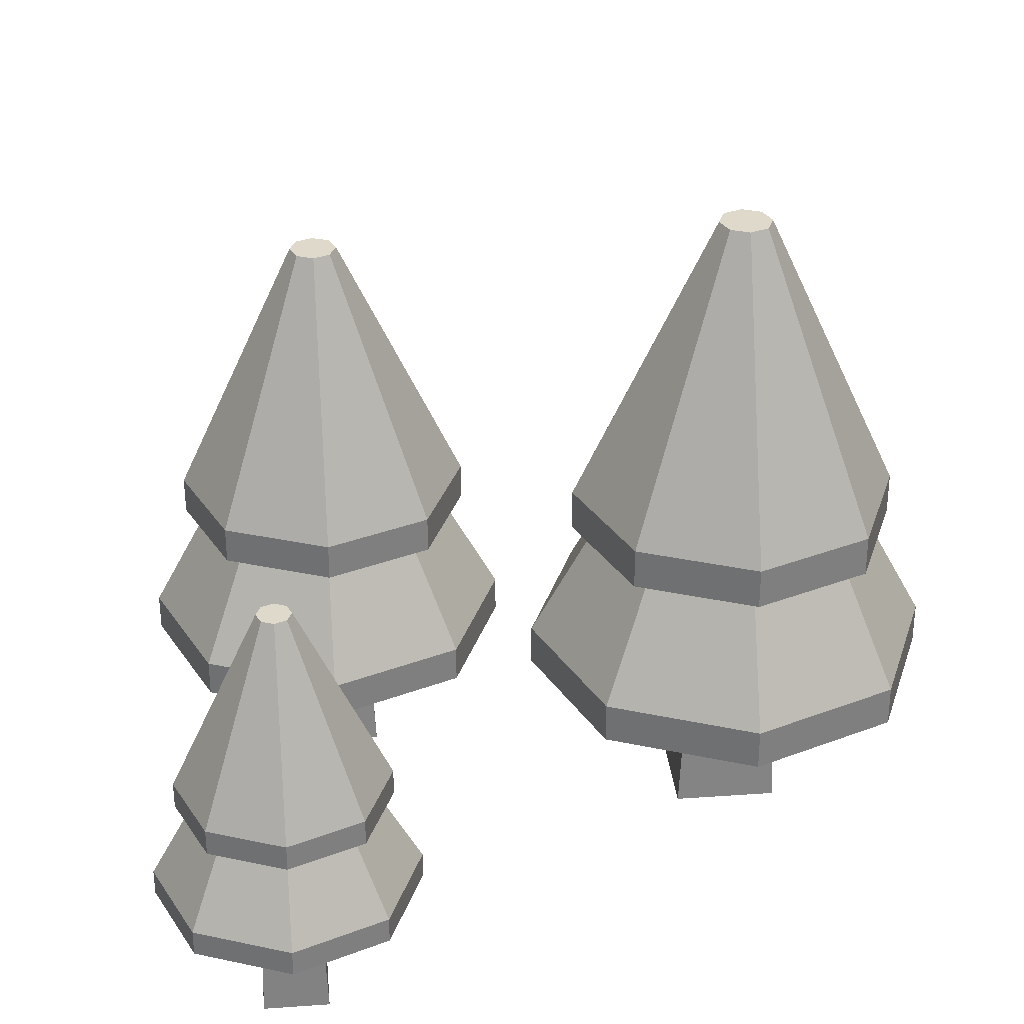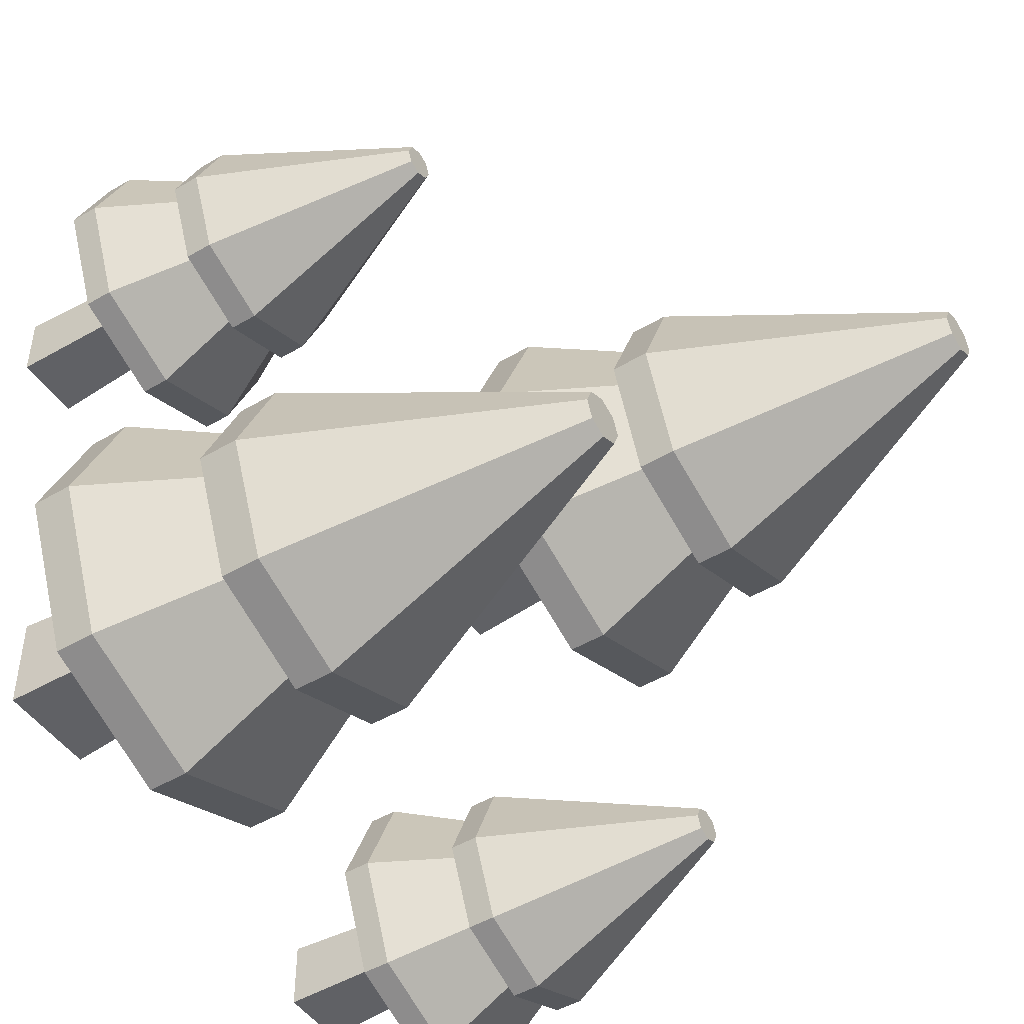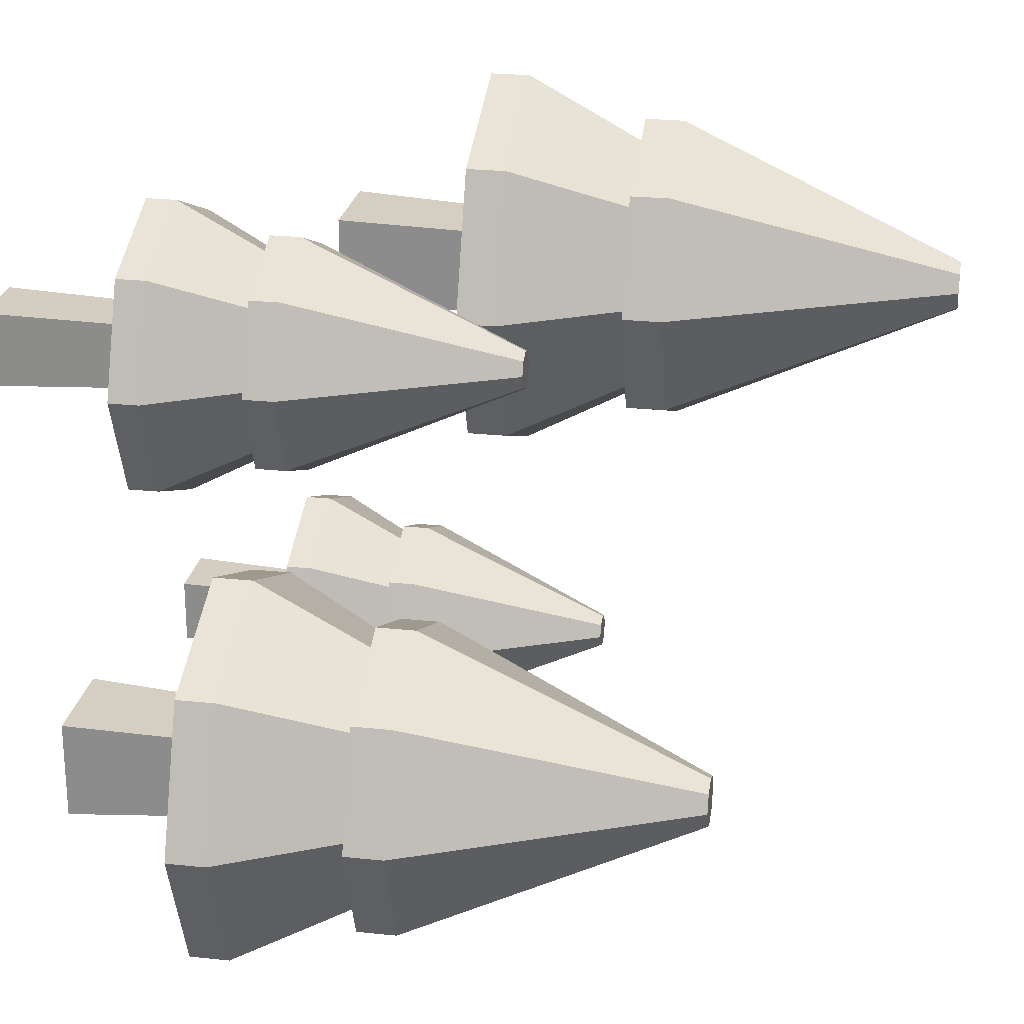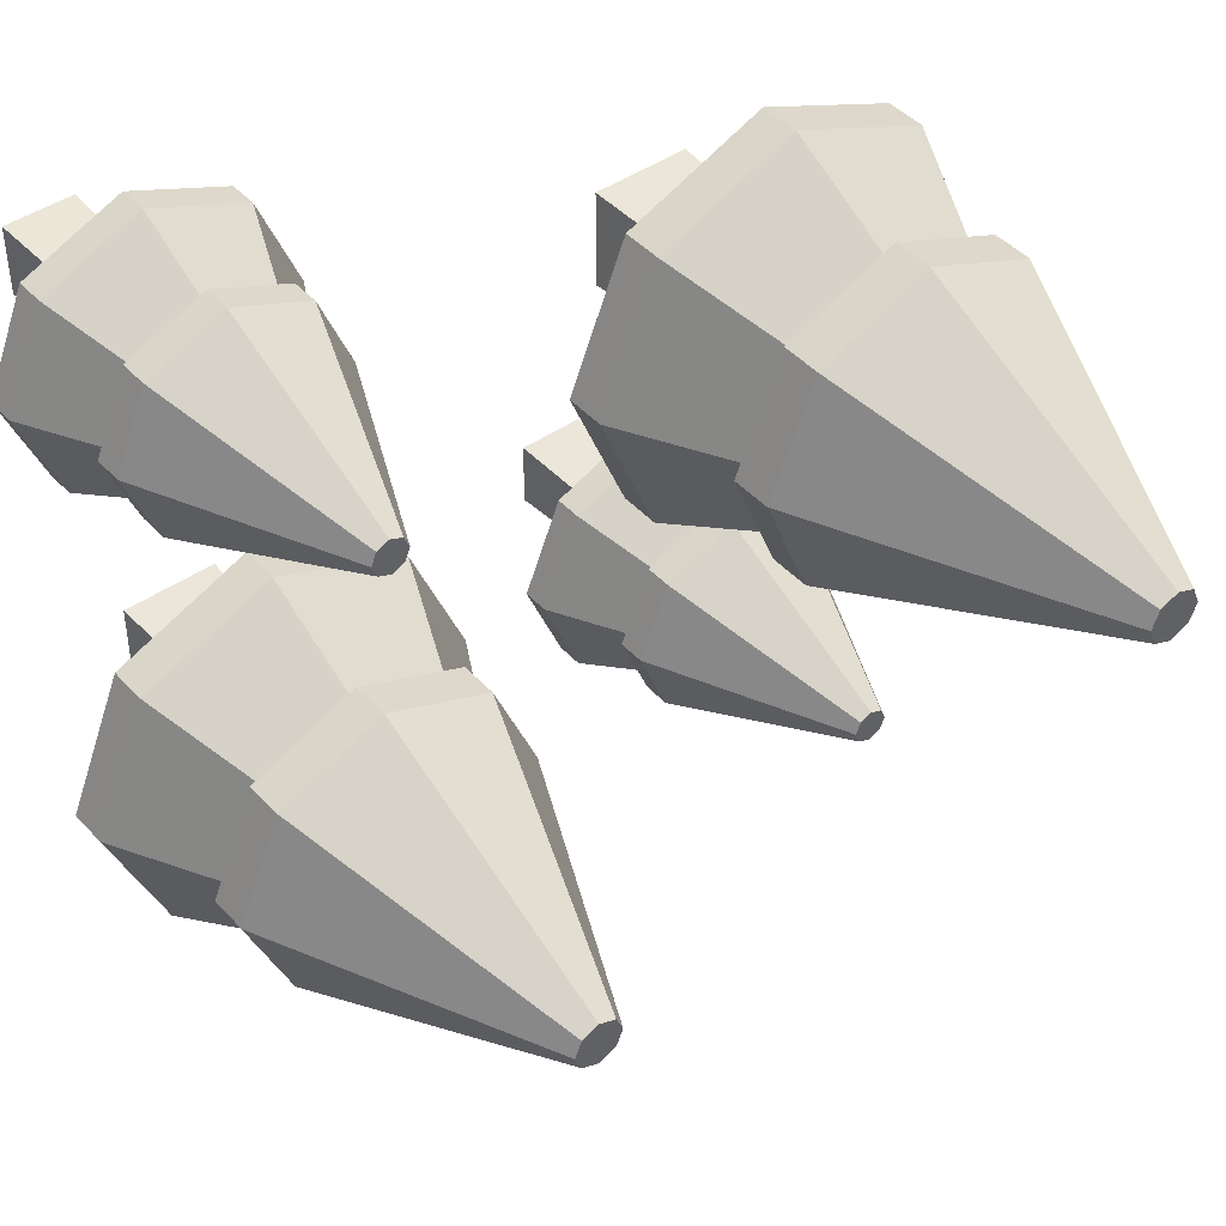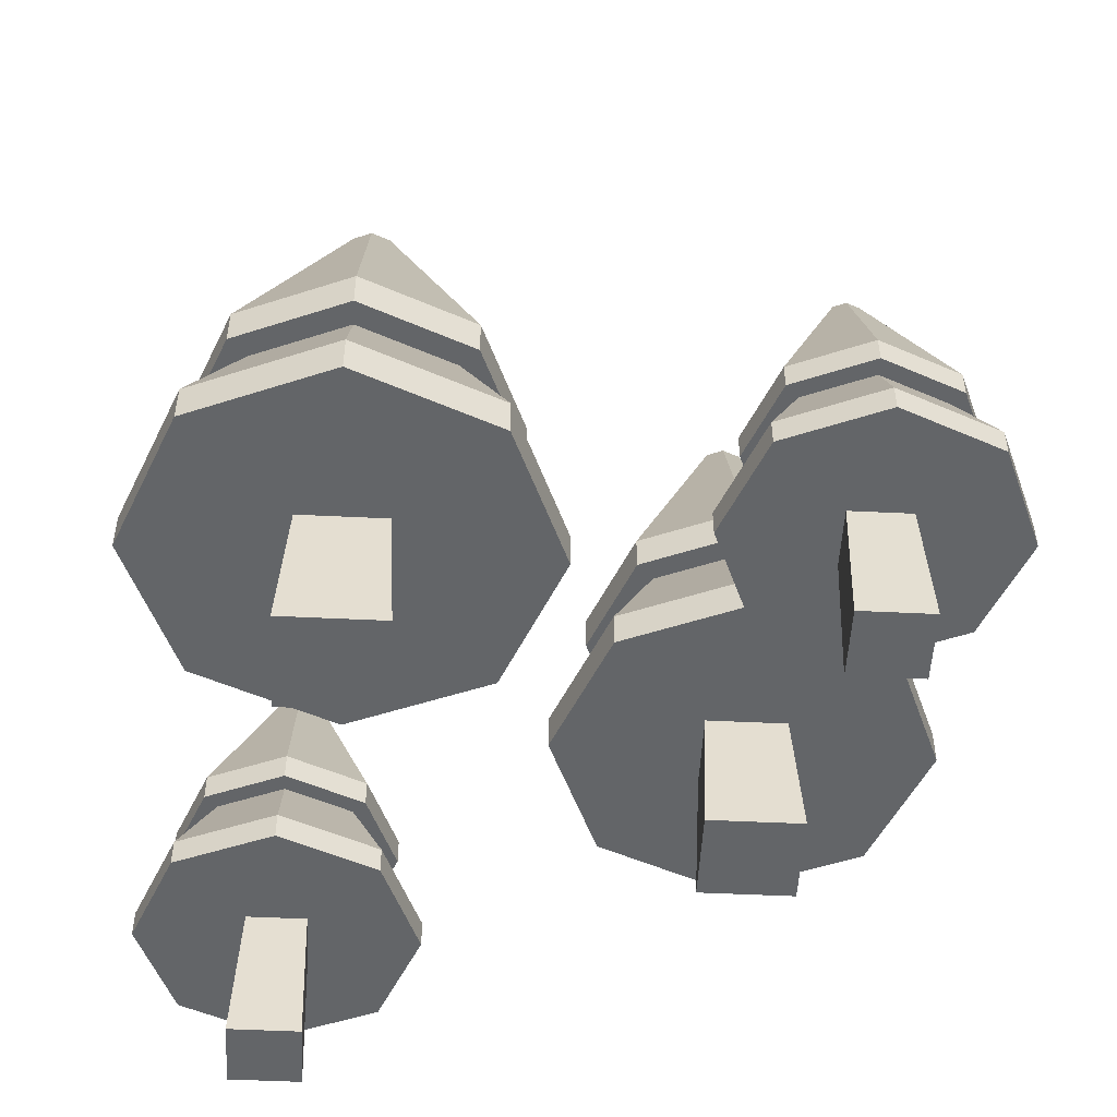
<metadata>
{"format":"obj","ext":"obj","renderer":"f3d","projection":"perspective","resolution":1024,"background":"white","views":[{"elev":31.8,"azim":-95.7,"up":"+Y"},{"elev":-47.9,"azim":123.6,"up":"+Z"},{"elev":24.5,"azim":99.9,"up":"+Z"},{"elev":44.1,"azim":141.1,"up":"+Z"},{"elev":-51.4,"azim":177.0,"up":"+Y"}]}
</metadata>
<code>
o tree.007_tree.004
v 0.325 0.8458 0.3474
v 0.226 0.5938 0.424
v 0.325 0.5938 0.465
v 0.3092 0.8458 0.3408
v 0.3026 0.8458 0.325
v 0.185 0.5938 0.325
v 0.3408 0.8458 0.3092
v 0.3408 0.8458 0.3408
v 0.3474 0.8458 0.325
v 0.325 0.8458 0.3026
v 0.3092 0.8458 0.3092
v 0.15 0.4538 0.325
v 0.2416 0.5588 0.2416
v 0.2013 0.4538 0.2013
v 0.207 0.5588 0.325
v 0.424 0.5938 0.424
v 0.465 0.5588 0.325
v 0.465 0.5938 0.325
v 0.424 0.5588 0.424
v 0.4084 0.5588 0.4084
v 0.5 0.4538 0.325
v 0.443 0.5588 0.325
v 0.4487 0.4538 0.4487
v 0.325 0.5588 0.443
v 0.2013 0.4538 0.4487
v 0.325 0.4538 0.5
v 0.2416 0.5588 0.4084
v 0.226 0.5588 0.424
v 0.185 0.5588 0.325
v 0.226 0.5938 0.226
v 0.325 0.5588 0.185
v 0.226 0.5588 0.226
v 0.325 0.5938 0.185
v 0.4487 0.4188 0.4487
v 0.4487 0.4188 0.2013
v 0.5 0.4188 0.325
v 0.325 0.4188 0.5
v 0.3622 0.4188 0.3622
v 0.3622 0.4188 0.2878
v 0.2878 0.4188 0.3622
v 0.2013 0.4188 0.4487
v 0.325 0.4188 0.15
v 0.2878 0.4188 0.2878
v 0.2013 0.4188 0.2013
v 0.15 0.4188 0.325
v 0.4487 0.4538 0.2013
v 0.325 0.4538 0.15
v 0.4084 0.5588 0.2416
v 0.325 0.5588 0.465
v 0.424 0.5588 0.226
v 0.325 0.5588 0.207
v 0.424 0.5938 0.226
v 0.3688 0.2341 0.2812
v 0.2812 0.2341 0.2812
v 0.3688 0.2341 0.3688
v 0.2812 0.2341 0.3688
v -0.325 0.8478 -0.3026
v -0.424 0.5958 -0.226
v -0.325 0.5958 -0.185
v -0.3408 0.8478 -0.3092
v -0.3474 0.8478 -0.325
v -0.465 0.5958 -0.325
v -0.3092 0.8478 -0.3408
v -0.3092 0.8478 -0.3092
v -0.3026 0.8478 -0.325
v -0.325 0.8478 -0.3474
v -0.3408 0.8478 -0.3408
v -0.5 0.4558 -0.325
v -0.4084 0.5608 -0.4084
v -0.4487 0.4558 -0.4487
v -0.443 0.5608 -0.325
v -0.226 0.5958 -0.226
v -0.185 0.5608 -0.325
v -0.185 0.5958 -0.325
v -0.226 0.5608 -0.226
v -0.2416 0.5608 -0.2416
v -0.15 0.4558 -0.325
v -0.207 0.5608 -0.325
v -0.2013 0.4558 -0.2013
v -0.325 0.5608 -0.207
v -0.4487 0.4558 -0.2013
v -0.325 0.4558 -0.15
v -0.4084 0.5608 -0.2416
v -0.424 0.5608 -0.226
v -0.465 0.5608 -0.325
v -0.424 0.5958 -0.424
v -0.325 0.5608 -0.465
v -0.424 0.5608 -0.424
v -0.325 0.5958 -0.465
v -0.2013 0.4208 -0.2013
v -0.2013 0.4208 -0.4487
v -0.15 0.4208 -0.325
v -0.325 0.4208 -0.15
v -0.2878 0.4208 -0.2878
v -0.2878 0.4208 -0.3622
v -0.3622 0.4208 -0.2878
v -0.4487 0.4208 -0.2013
v -0.325 0.4208 -0.5
v -0.3622 0.4208 -0.3622
v -0.4487 0.4208 -0.4487
v -0.5 0.4208 -0.325
v -0.2013 0.4558 -0.4487
v -0.325 0.4558 -0.5
v -0.2416 0.5608 -0.4084
v -0.325 0.5608 -0.185
v -0.226 0.5608 -0.424
v -0.325 0.5608 -0.443
v -0.226 0.5958 -0.424
v -0.2812 0.2458 -0.3688
v -0.3688 0.2458 -0.3688
v -0.2812 0.2458 -0.2812
v -0.3688 0.2458 -0.2812
v 0.25 1.061 -0.218
v 0.1086 0.7007 -0.1086
v 0.25 0.7007 -0.05
v 0.2274 1.061 -0.2274
v 0.218 1.061 -0.25
v 0.05 0.7007 -0.25
v 0.2726 1.061 -0.2726
v 0.2726 1.061 -0.2274
v 0.282 1.061 -0.25
v 0.25 1.061 -0.282
v 0.2274 1.061 -0.2726
v 0 0.5007 -0.25
v 0.1308 0.6507 -0.3692
v 0.07322 0.5007 -0.4268
v 0.08143 0.6507 -0.25
v 0.3914 0.7007 -0.1086
v 0.45 0.6507 -0.25
v 0.45 0.7007 -0.25
v 0.3914 0.6507 -0.1086
v 0.3692 0.6507 -0.1308
v 0.5 0.5007 -0.25
v 0.4186 0.6507 -0.25
v 0.4268 0.5007 -0.07322
v 0.25 0.6507 -0.08143
v 0.07322 0.5007 -0.07322
v 0.25 0.5007 0
v 0.1308 0.6507 -0.1308
v 0.1086 0.6507 -0.1086
v 0.05 0.6507 -0.25
v 0.1086 0.7007 -0.3914
v 0.25 0.6507 -0.45
v 0.1086 0.6507 -0.3914
v 0.25 0.7007 -0.45
v 0.4268 0.4507 -0.07322
v 0.4268 0.4507 -0.4268
v 0.5 0.4507 -0.25
v 0.25 0.4507 0
v 0.3031 0.4507 -0.1969
v 0.3031 0.4507 -0.3031
v 0.1969 0.4507 -0.1969
v 0.07322 0.4507 -0.07322
v 0.25 0.4507 -0.5
v 0.1969 0.4507 -0.3031
v 0.07322 0.4507 -0.4268
v 0 0.4507 -0.25
v 0.4268 0.5007 -0.4268
v 0.25 0.5007 -0.5
v 0.3692 0.6507 -0.3692
v 0.25 0.6507 -0.05
v 0.3914 0.6507 -0.3914
v 0.25 0.6507 -0.4186
v 0.3914 0.7007 -0.3914
v 0.3125 0.2678 -0.3125
v 0.1875 0.2678 -0.3125
v 0.3125 0.2678 -0.1875
v 0.1875 0.2678 -0.1875
v -0.25 1.313 0.282
v -0.3914 0.953 0.3914
v -0.25 0.953 0.45
v -0.2726 1.313 0.2726
v -0.282 1.313 0.25
v -0.45 0.953 0.25
v -0.2274 1.313 0.2274
v -0.2274 1.313 0.2726
v -0.218 1.313 0.25
v -0.25 1.313 0.218
v -0.2726 1.313 0.2274
v -0.5 0.753 0.25
v -0.3692 0.903 0.1308
v -0.4268 0.753 0.07322
v -0.4186 0.903 0.25
v -0.1086 0.953 0.3914
v -0.05 0.903 0.25
v -0.05 0.953 0.25
v -0.1086 0.903 0.3914
v -0.1308 0.903 0.3692
v 0 0.753 0.25
v -0.08143 0.903 0.25
v -0.07322 0.753 0.4268
v -0.25 0.903 0.4186
v -0.4268 0.753 0.4268
v -0.25 0.753 0.5
v -0.3692 0.903 0.3692
v -0.3914 0.903 0.3914
v -0.45 0.903 0.25
v -0.3914 0.953 0.1086
v -0.25 0.903 0.05
v -0.3914 0.903 0.1086
v -0.25 0.953 0.05
v -0.07322 0.703 0.4268
v -0.07322 0.703 0.07322
v 0 0.703 0.25
v -0.25 0.703 0.5
v -0.1969 0.703 0.3031
v -0.1969 0.703 0.1969
v -0.3031 0.703 0.3031
v -0.4268 0.703 0.4268
v -0.25 0.703 0
v -0.3031 0.703 0.1969
v -0.4268 0.703 0.07322
v -0.5 0.703 0.25
v -0.07322 0.753 0.07322
v -0.25 0.753 0
v -0.1308 0.903 0.1308
v -0.25 0.903 0.45
v -0.1086 0.903 0.1086
v -0.25 0.903 0.08143
v -0.1086 0.953 0.1086
v -0.1875 0.5117 0.1875
v -0.3125 0.5117 0.1875
v -0.1875 0.5117 0.3125
v -0.3125 0.5117 0.3125
f 1 2 3
f 2 1 4
f 2 5 6
f 5 2 4
f 7 8 9
f 8 7 10
f 8 10 1
f 1 10 11
f 1 11 4
f 4 11 5
f 12 13 14
f 13 12 15
f 16 17 18
f 17 16 19
f 20 21 22
f 21 20 23
f 8 18 9
f 18 8 16
f 24 25 26
f 25 24 27
f 28 6 29
f 6 28 2
f 8 3 16
f 3 8 1
f 30 31 32
f 31 30 33
f 34 35 36
f 35 34 37
f 35 37 38
f 35 38 39
f 38 37 40
f 40 37 41
f 39 42 35
f 42 39 43
f 42 43 44
f 44 43 40
f 44 40 41
f 44 41 45
f 25 15 12
f 15 25 27
f 11 33 30
f 33 11 10
f 21 35 46
f 35 21 36
f 47 35 42
f 35 47 46
f 23 36 21
f 36 23 34
f 29 30 32
f 30 29 6
f 48 21 46
f 21 48 22
f 26 41 37
f 41 26 25
f 19 22 17
f 22 19 20
f 20 19 49
f 20 49 24
f 24 49 27
f 27 49 28
f 27 28 15
f 15 28 29
f 22 50 17
f 50 22 48
f 50 48 31
f 31 48 51
f 31 51 13
f 31 13 32
f 32 13 15
f 32 15 29
f 33 50 31
f 50 33 52
f 18 50 52
f 50 18 17
f 16 49 19
f 49 16 3
f 3 28 49
f 28 3 2
f 41 12 45
f 12 41 25
f 13 47 14
f 47 13 51
f 10 52 33
f 52 10 7
f 20 26 23
f 26 20 24
f 7 18 52
f 18 7 9
f 51 46 47
f 46 51 48
f 14 42 44
f 42 14 47
f 6 11 30
f 11 6 5
f 45 14 44
f 14 45 12
f 23 37 34
f 37 23 26
f 57 58 59
f 58 57 60
f 58 61 62
f 61 58 60
f 63 64 65
f 64 63 66
f 64 66 57
f 57 66 67
f 57 67 60
f 60 67 61
f 68 69 70
f 69 68 71
f 72 73 74
f 73 72 75
f 76 77 78
f 77 76 79
f 64 74 65
f 74 64 72
f 80 81 82
f 81 80 83
f 84 62 85
f 62 84 58
f 64 59 72
f 59 64 57
f 86 87 88
f 87 86 89
f 90 91 92
f 91 90 93
f 91 93 94
f 91 94 95
f 94 93 96
f 96 93 97
f 95 98 91
f 98 95 99
f 98 99 100
f 100 99 96
f 100 96 97
f 100 97 101
f 81 71 68
f 71 81 83
f 67 89 86
f 89 67 66
f 77 91 102
f 91 77 92
f 103 91 98
f 91 103 102
f 79 92 77
f 92 79 90
f 85 86 88
f 86 85 62
f 104 77 102
f 77 104 78
f 82 97 93
f 97 82 81
f 75 78 73
f 78 75 76
f 76 75 105
f 76 105 80
f 80 105 83
f 83 105 84
f 83 84 71
f 71 84 85
f 78 106 73
f 106 78 104
f 106 104 87
f 87 104 107
f 87 107 69
f 87 69 88
f 88 69 71
f 88 71 85
f 89 106 87
f 106 89 108
f 74 106 108
f 106 74 73
f 72 105 75
f 105 72 59
f 59 84 105
f 84 59 58
f 97 68 101
f 68 97 81
f 69 103 70
f 103 69 107
f 66 108 89
f 108 66 63
f 76 82 79
f 82 76 80
f 63 74 108
f 74 63 65
f 107 102 103
f 102 107 104
f 70 98 100
f 98 70 103
f 62 67 86
f 67 62 61
f 101 70 100
f 70 101 68
f 79 93 90
f 93 79 82
f 113 114 115
f 114 113 116
f 114 117 118
f 117 114 116
f 119 120 121
f 120 119 122
f 120 122 113
f 113 122 123
f 113 123 116
f 116 123 117
f 124 125 126
f 125 124 127
f 128 129 130
f 129 128 131
f 132 133 134
f 133 132 135
f 120 130 121
f 130 120 128
f 136 137 138
f 137 136 139
f 140 118 141
f 118 140 114
f 120 115 128
f 115 120 113
f 142 143 144
f 143 142 145
f 146 147 148
f 147 146 149
f 147 149 150
f 147 150 151
f 150 149 152
f 152 149 153
f 151 154 147
f 154 151 155
f 154 155 156
f 156 155 152
f 156 152 153
f 156 153 157
f 137 127 124
f 127 137 139
f 123 145 142
f 145 123 122
f 133 147 158
f 147 133 148
f 159 147 154
f 147 159 158
f 135 148 133
f 148 135 146
f 141 142 144
f 142 141 118
f 160 133 158
f 133 160 134
f 138 153 149
f 153 138 137
f 131 134 129
f 134 131 132
f 132 131 161
f 132 161 136
f 136 161 139
f 139 161 140
f 139 140 127
f 127 140 141
f 134 162 129
f 162 134 160
f 162 160 143
f 143 160 163
f 143 163 125
f 143 125 144
f 144 125 127
f 144 127 141
f 145 162 143
f 162 145 164
f 130 162 164
f 162 130 129
f 128 161 131
f 161 128 115
f 115 140 161
f 140 115 114
f 153 124 157
f 124 153 137
f 125 159 126
f 159 125 163
f 122 164 145
f 164 122 119
f 132 138 135
f 138 132 136
f 119 130 164
f 130 119 121
f 163 158 159
f 158 163 160
f 126 154 156
f 154 126 159
f 118 123 142
f 123 118 117
f 157 126 156
f 126 157 124
f 135 149 146
f 149 135 138
f 169 170 171
f 170 169 172
f 170 173 174
f 173 170 172
f 175 176 177
f 176 175 178
f 176 178 169
f 169 178 179
f 169 179 172
f 172 179 173
f 180 181 182
f 181 180 183
f 184 185 186
f 185 184 187
f 188 189 190
f 189 188 191
f 176 186 177
f 186 176 184
f 192 193 194
f 193 192 195
f 196 174 197
f 174 196 170
f 176 171 184
f 171 176 169
f 198 199 200
f 199 198 201
f 202 203 204
f 203 202 205
f 203 205 206
f 203 206 207
f 206 205 208
f 208 205 209
f 207 210 203
f 210 207 211
f 210 211 212
f 212 211 208
f 212 208 209
f 212 209 213
f 193 183 180
f 183 193 195
f 179 201 198
f 201 179 178
f 189 203 214
f 203 189 204
f 215 203 210
f 203 215 214
f 191 204 189
f 204 191 202
f 197 198 200
f 198 197 174
f 216 189 214
f 189 216 190
f 194 209 205
f 209 194 193
f 187 190 185
f 190 187 188
f 188 187 217
f 188 217 192
f 192 217 195
f 195 217 196
f 195 196 183
f 183 196 197
f 190 218 185
f 218 190 216
f 218 216 199
f 199 216 219
f 199 219 181
f 199 181 200
f 200 181 183
f 200 183 197
f 201 218 199
f 218 201 220
f 186 218 220
f 218 186 185
f 184 217 187
f 217 184 171
f 171 196 217
f 196 171 170
f 209 180 213
f 180 209 193
f 181 215 182
f 215 181 219
f 178 220 201
f 220 178 175
f 188 194 191
f 194 188 192
f 175 186 220
f 186 175 177
f 219 214 215
f 214 219 216
f 182 210 212
f 210 182 215
f 174 179 198
f 179 174 173
f 213 182 212
f 182 213 180
f 191 205 202
f 205 191 194
f 43 53 54
f 53 43 39
f 39 55 53
f 55 39 38
f 56 43 54
f 43 56 40
f 38 56 55
f 56 38 40
f 55 54 53
f 54 55 56
f 99 109 110
f 109 99 95
f 95 111 109
f 111 95 94
f 112 99 110
f 99 112 96
f 94 112 111
f 112 94 96
f 111 110 109
f 110 111 112
f 155 165 166
f 165 155 151
f 151 167 165
f 167 151 150
f 168 155 166
f 155 168 152
f 150 168 167
f 168 150 152
f 167 166 165
f 166 167 168
f 211 221 222
f 221 211 207
f 207 223 221
f 223 207 206
f 224 211 222
f 211 224 208
f 206 224 223
f 224 206 208
f 223 222 221
f 222 223 224

</code>
